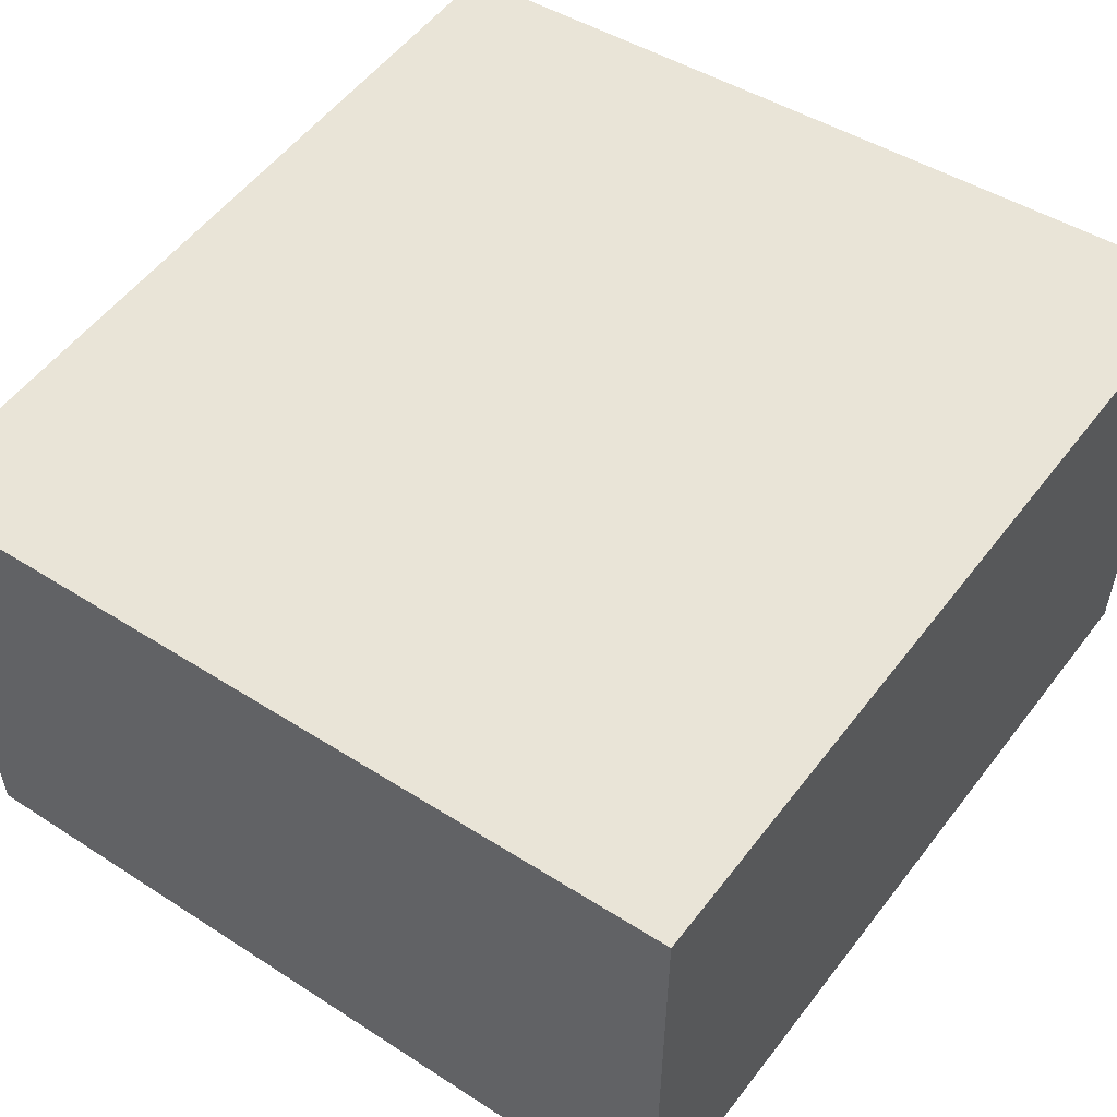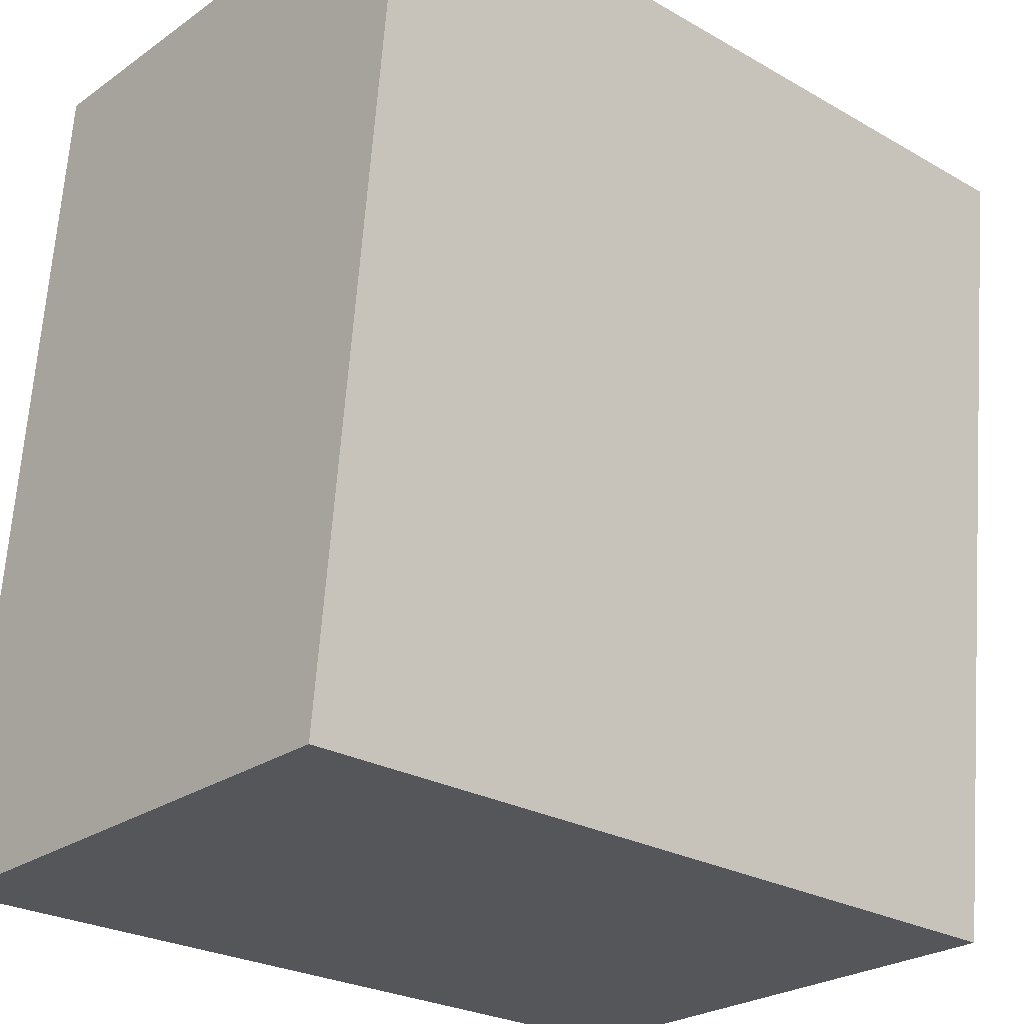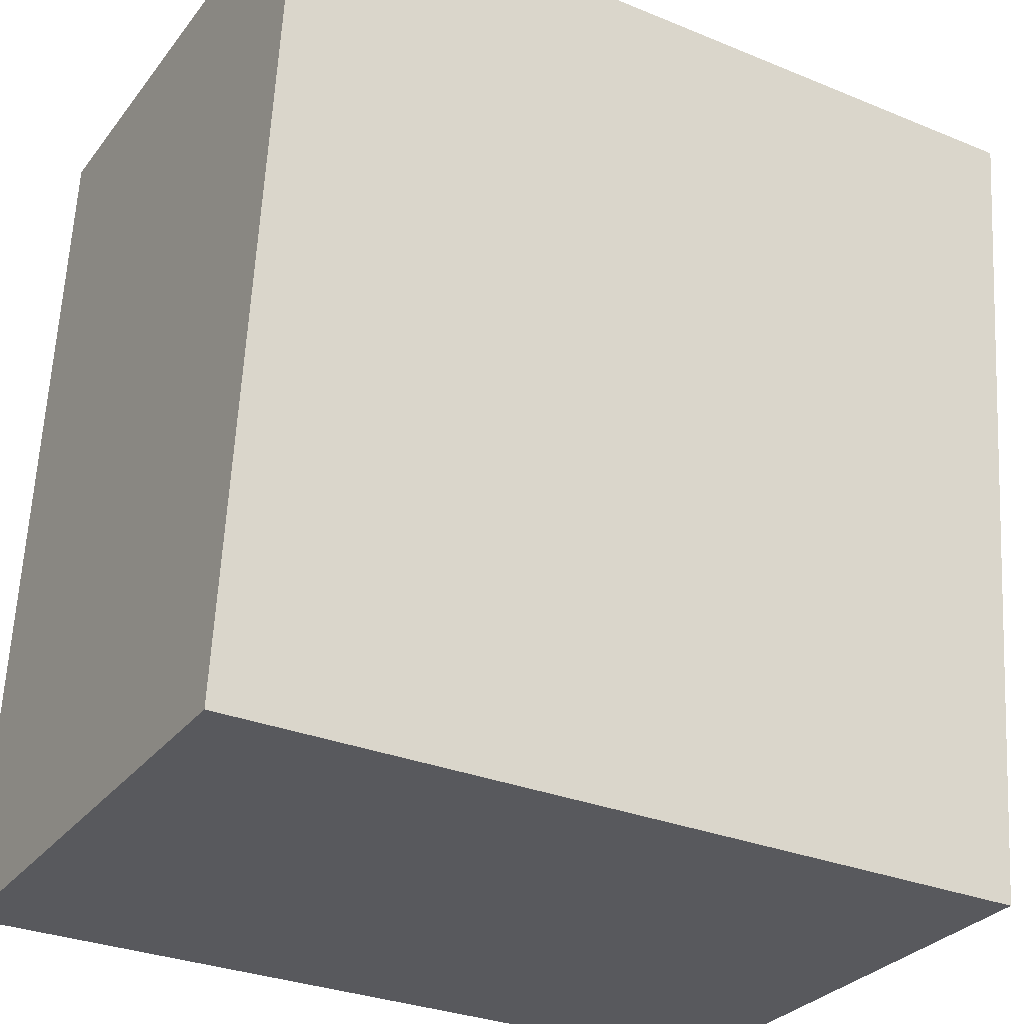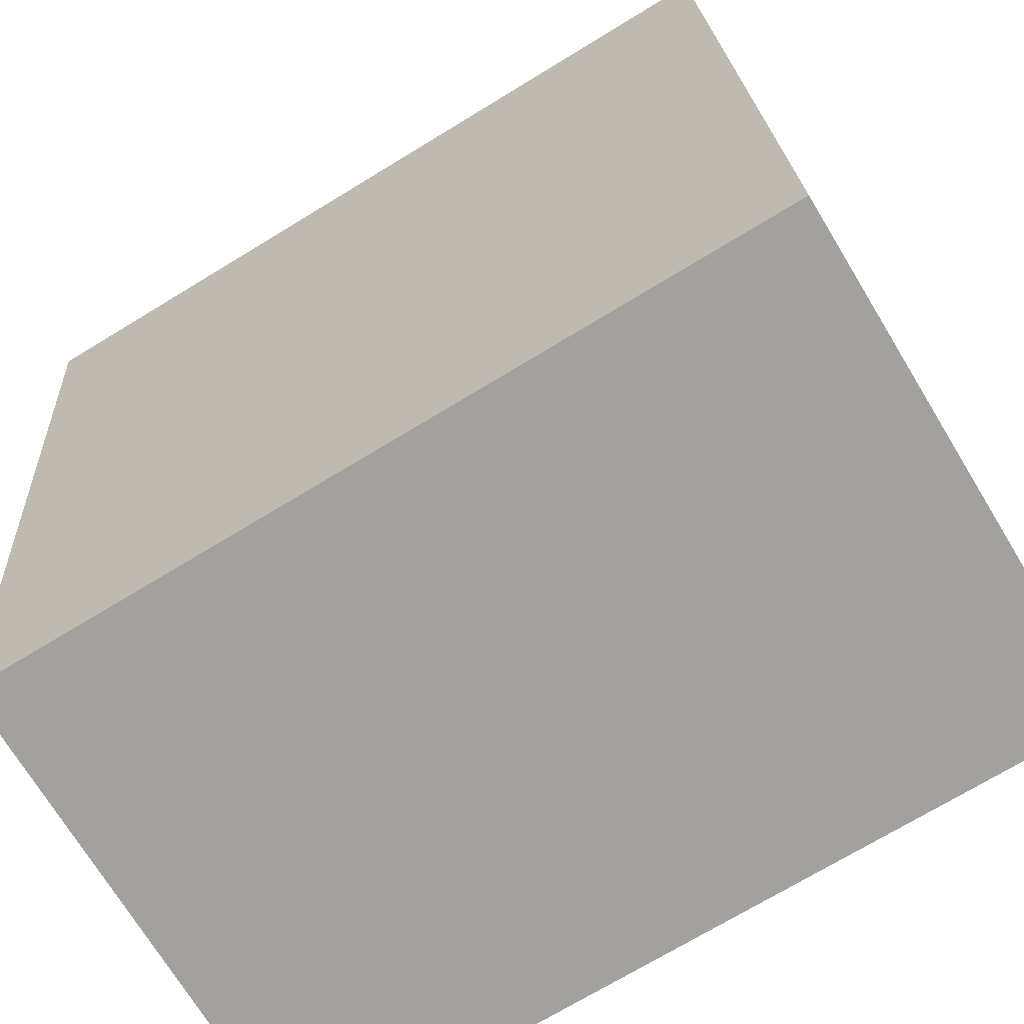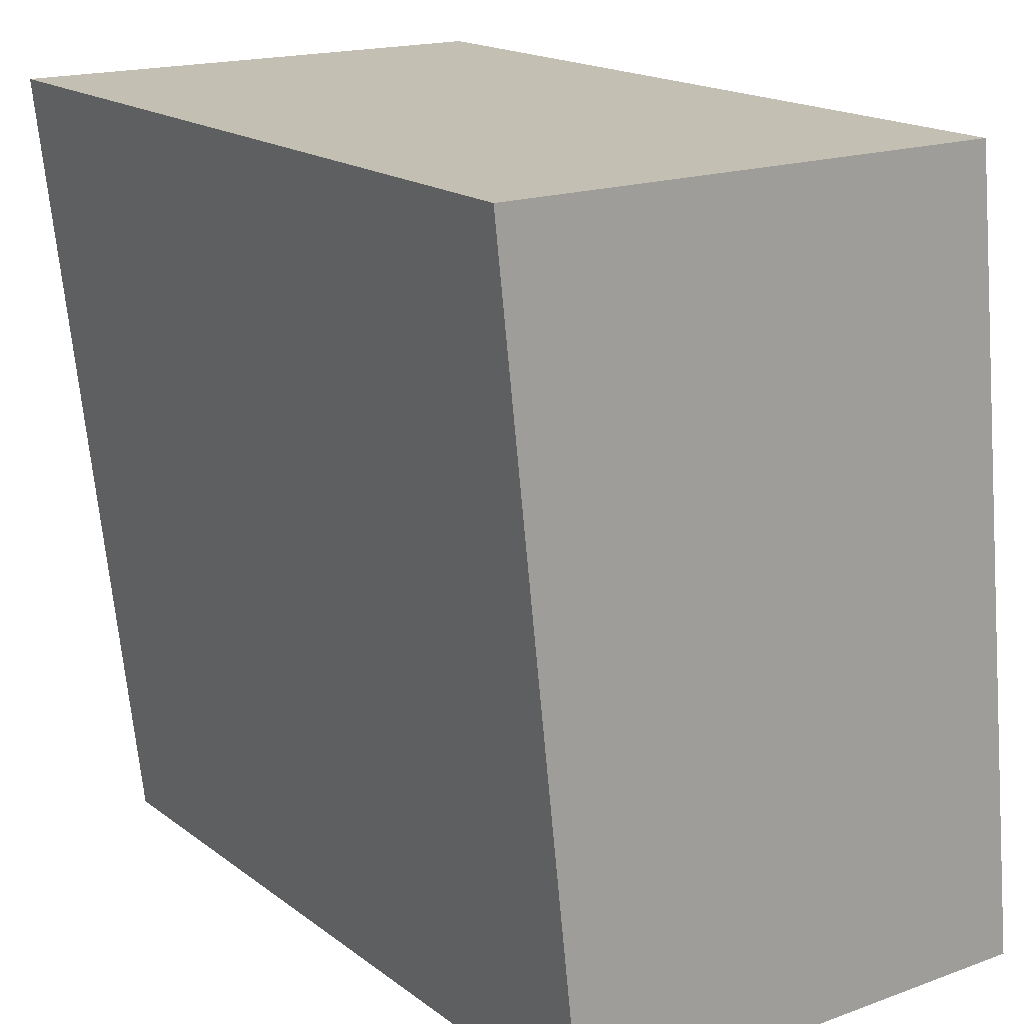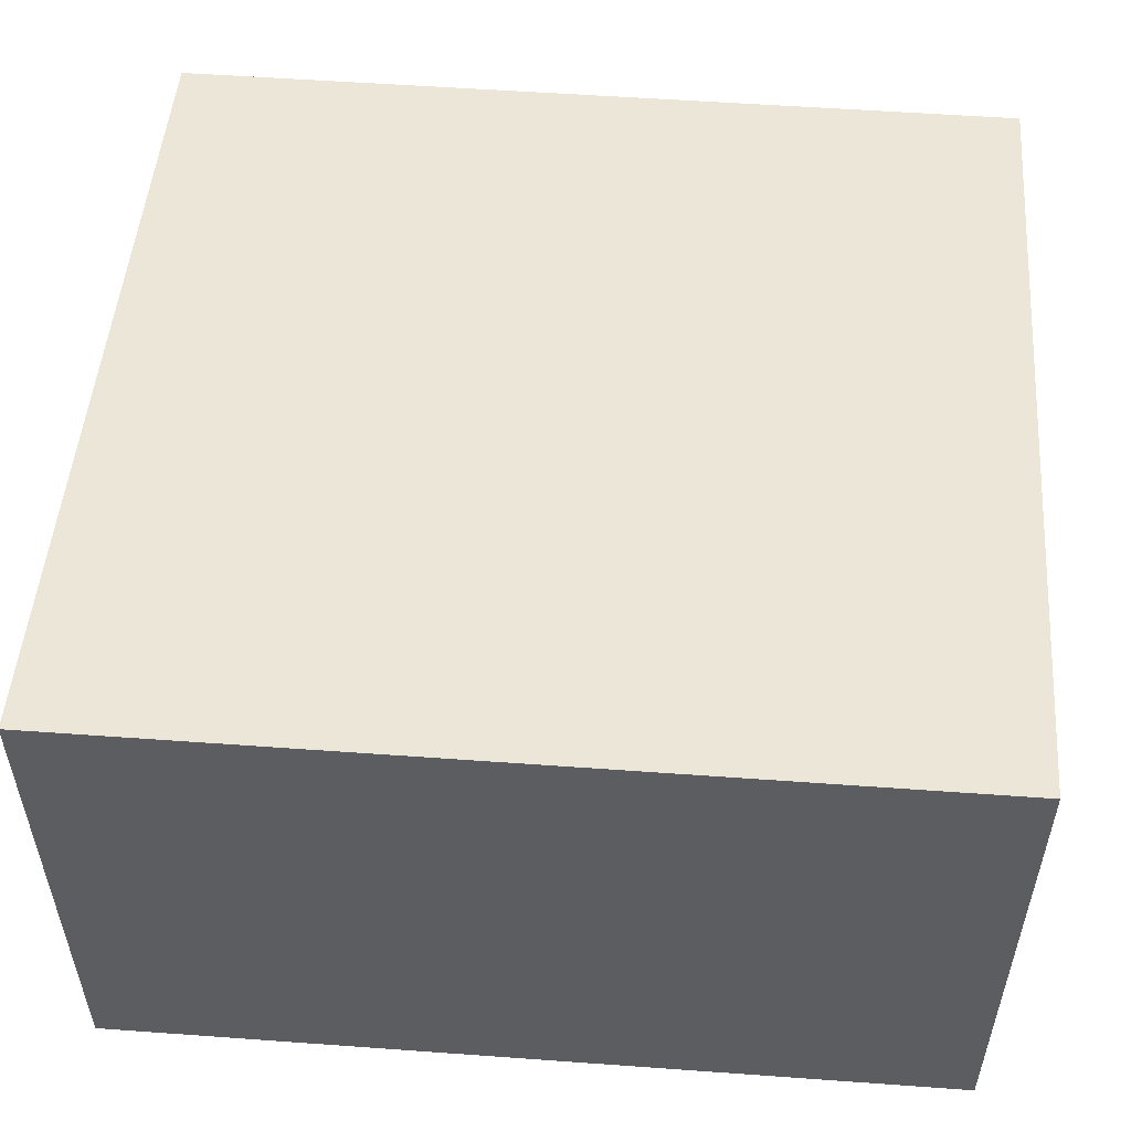
<metadata>
{"format":"obj","ext":"obj","renderer":"f3d","projection":"perspective","resolution":1024,"background":"white","views":[{"elev":54.6,"azim":-53.3,"up":"+Y"},{"elev":-25.7,"azim":137.8,"up":"+Z"},{"elev":-30.2,"azim":149.3,"up":"+Z"},{"elev":-72.1,"azim":-148.7,"up":"+Z"},{"elev":17.7,"azim":-125.3,"up":"+Z"},{"elev":54.3,"azim":4.4,"up":"+Y"}]}
</metadata>
<code>
o Object.1
v 1 -0.5299 1
v -1 -0.5299 1
v 1 -0.75 -1
v 1 0.75 1
v 1 0.5299 -1
v -1 0.5299 -1
v -1 -0.75 -1
v -1 0.75 1
f 1 2 3
f 4 1 3
f 4 3 5
f 6 4 5
f 7 6 5
f 8 6 7
f 7 2 8
f 4 8 2
f 4 6 8
f 5 3 7
f 7 3 2
f 2 1 4

</code>
